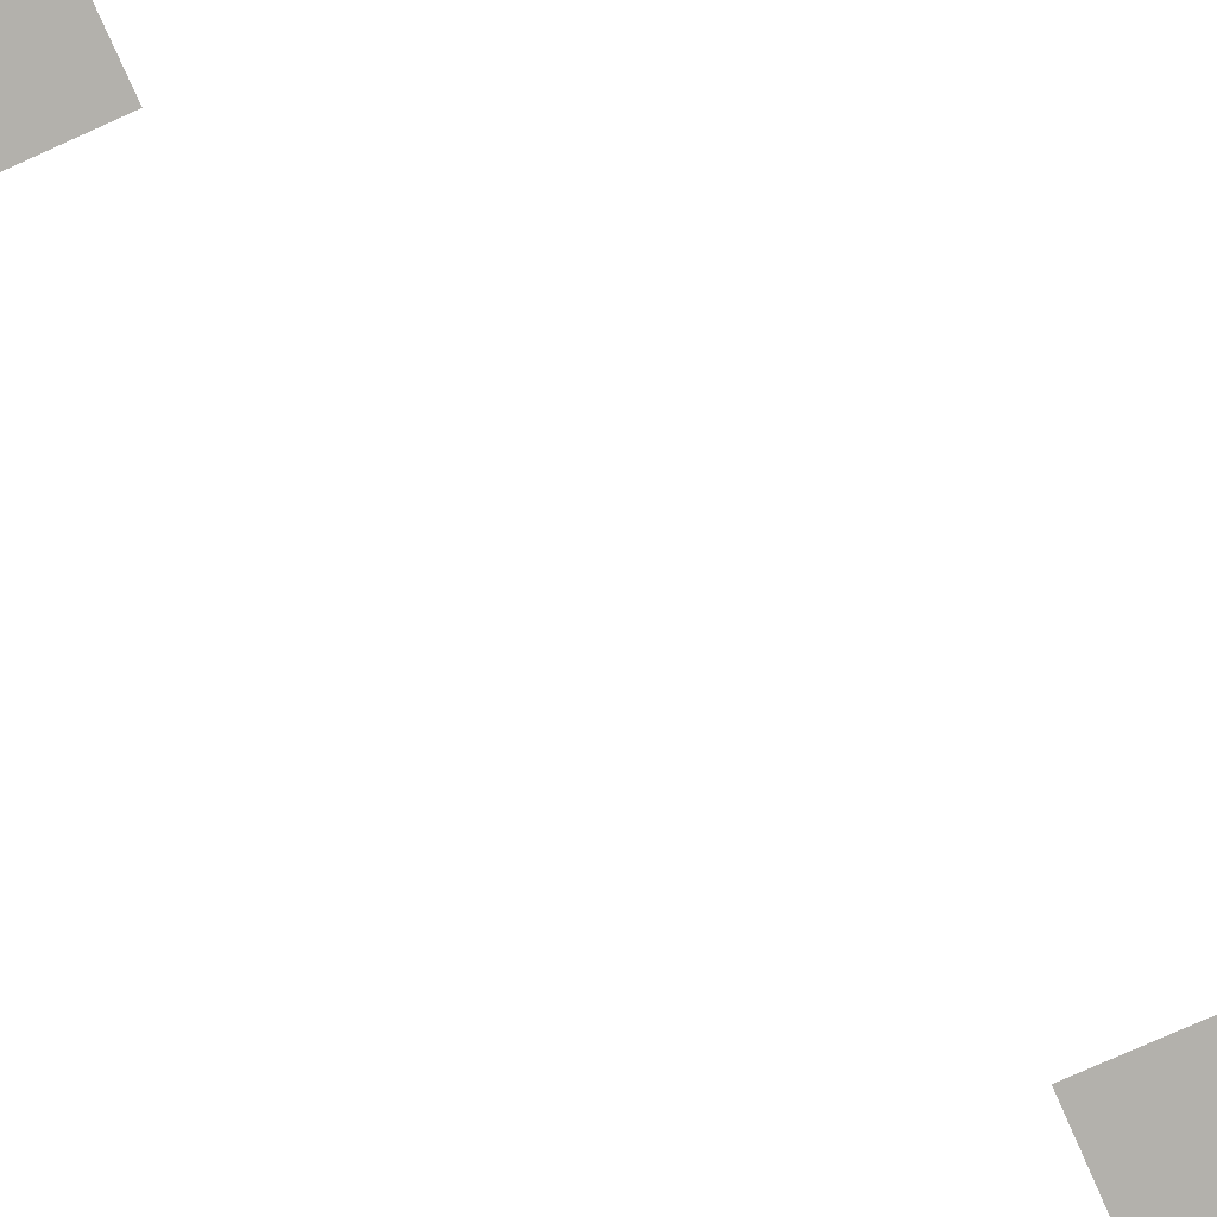
<metadata>
{"format":"obj","ext":"obj","renderer":"f3d","projection":"perspective","resolution":1024,"background":"white","views":[{"elev":-79.1,"azim":-156.0,"up":"+Z"}]}
</metadata>
<code>
v -0.5 -15 0
v -1 -15 0
v -1 -14.5 0
v -0.5 -14.5 0
v -2 -18.5 0
v -2.5 -18.5 0
v -2.5 -18 0
v -2 -18 0
g level_2_story_mesh_0012
f 1 2 3 4
f 5 6 7 8

</code>
